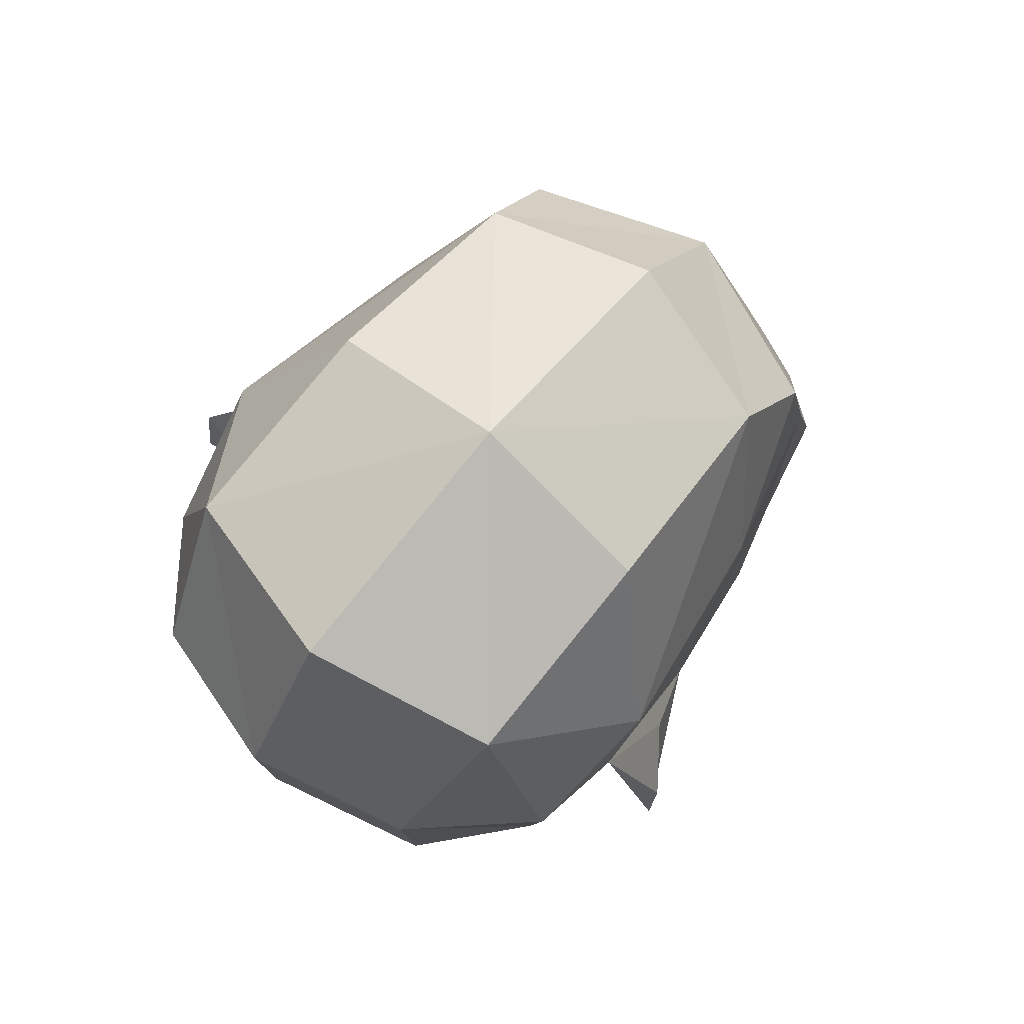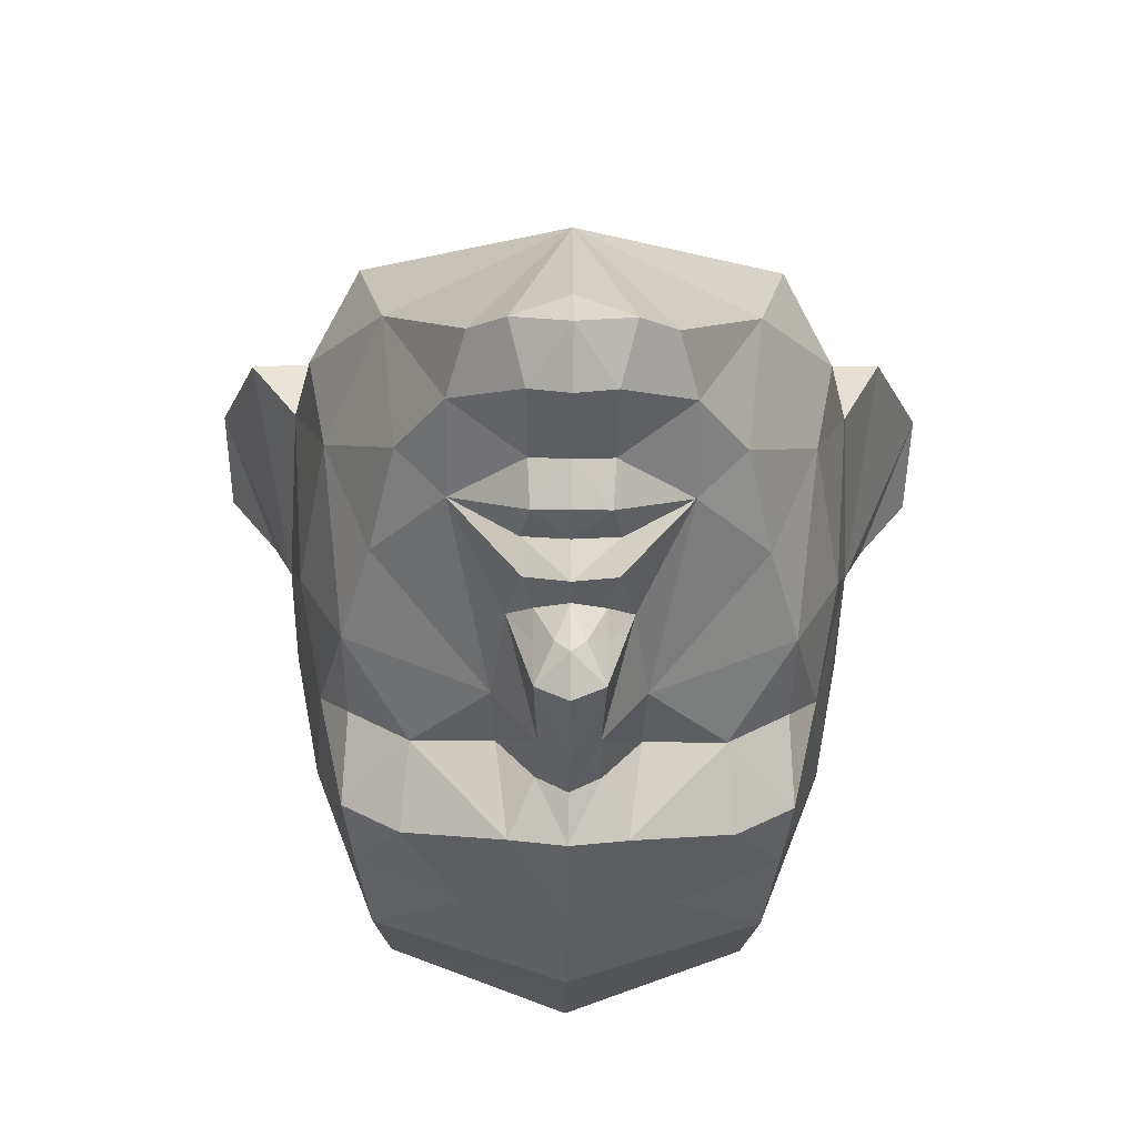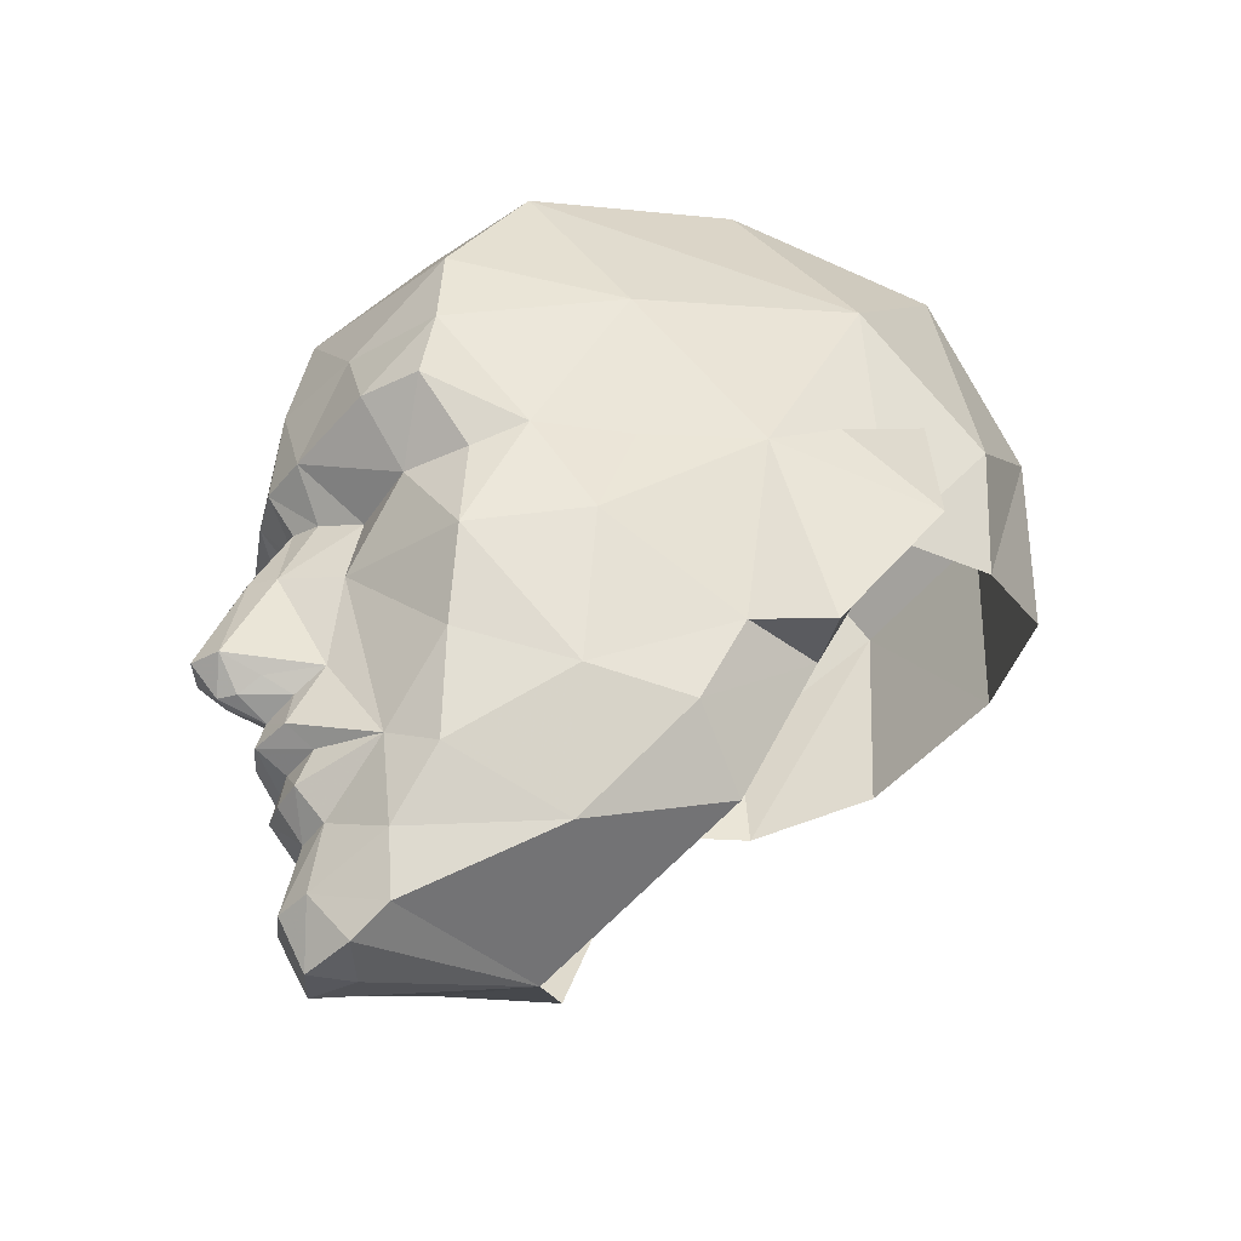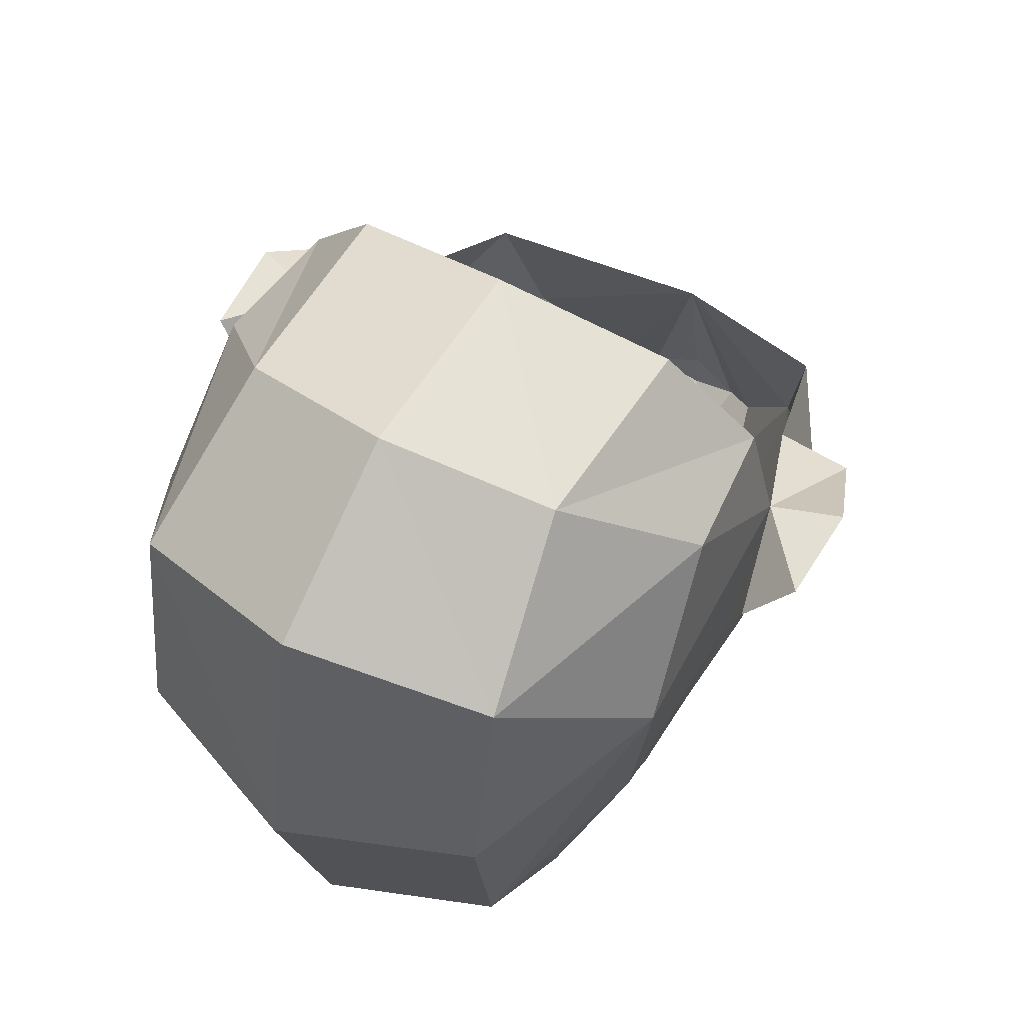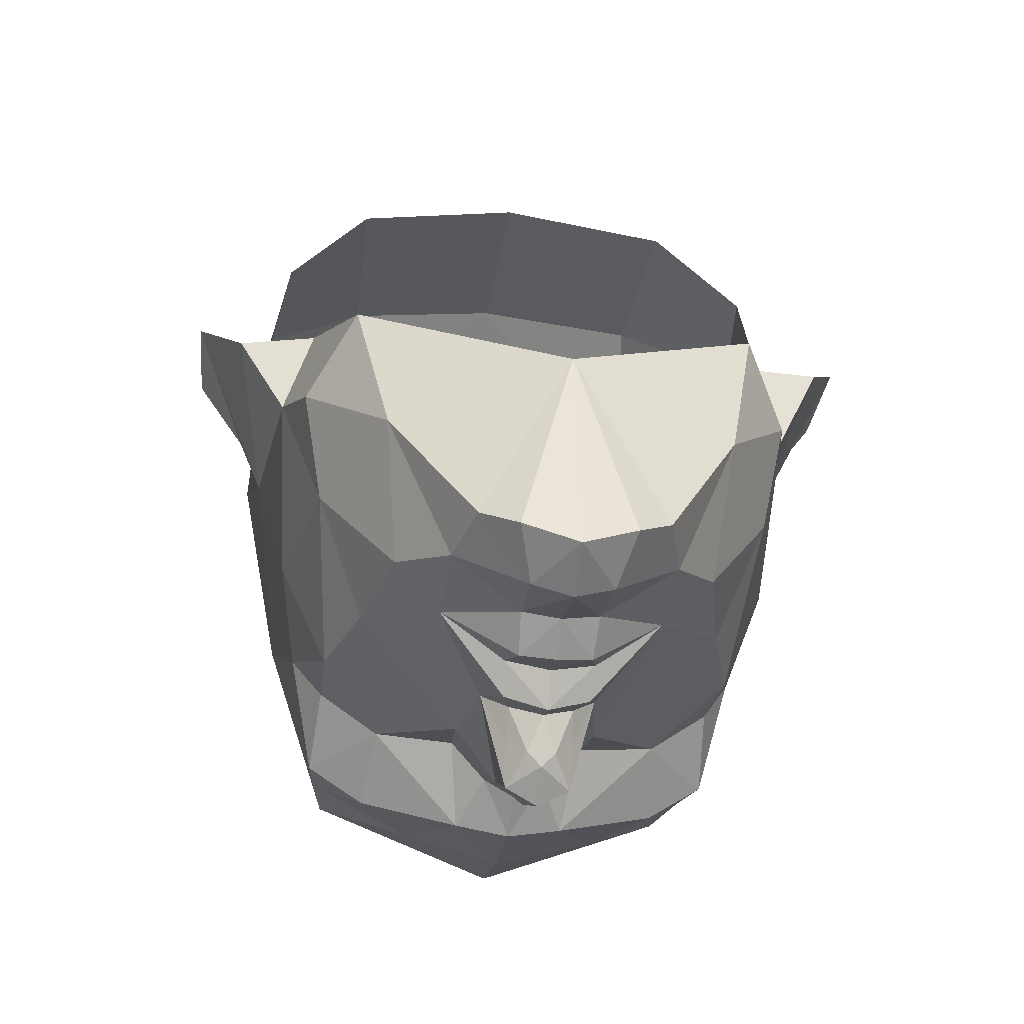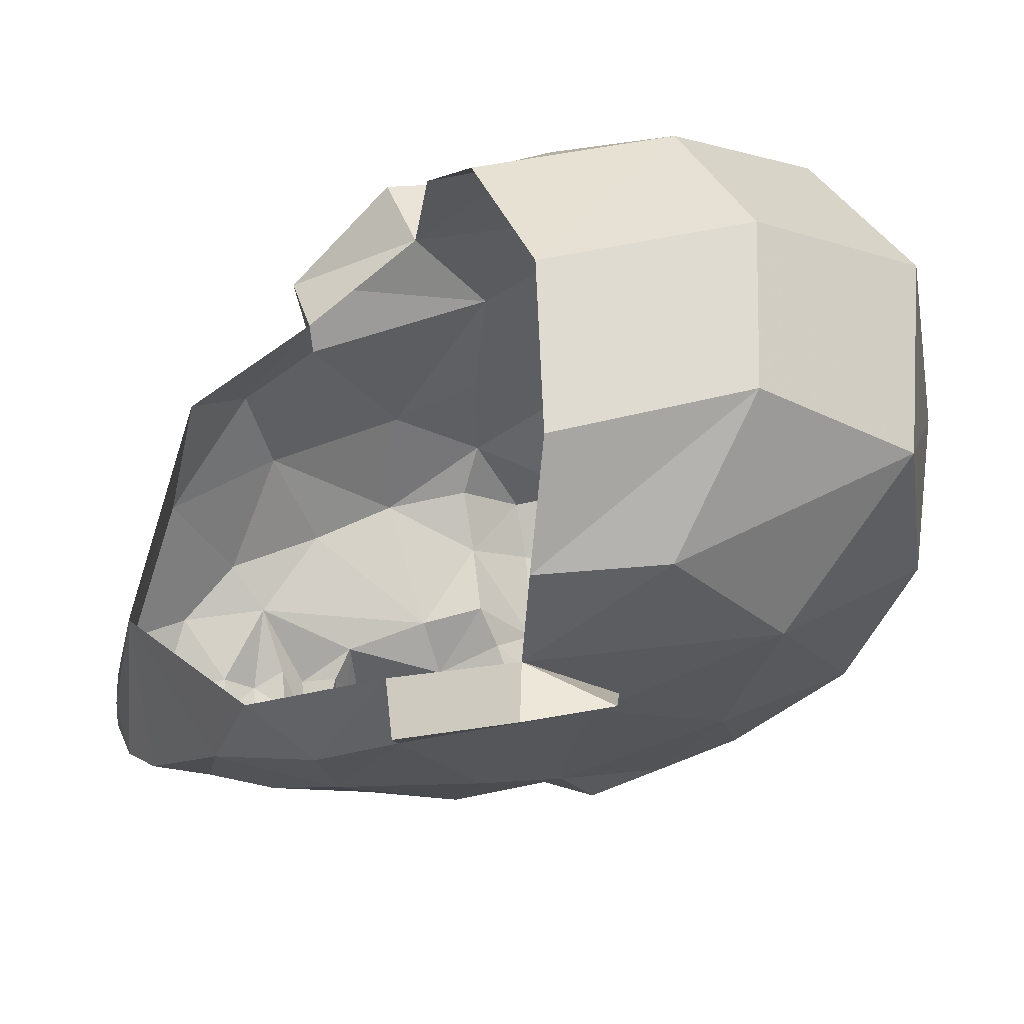
<metadata>
{"format":"obj","ext":"obj","renderer":"f3d","projection":"perspective","resolution":1024,"background":"white","views":[{"elev":77.1,"azim":-139.8,"up":"+Z"},{"elev":-53.1,"azim":179.5,"up":"+Y"},{"elev":-37.1,"azim":65.6,"up":"+Z"},{"elev":55.5,"azim":30.1,"up":"+Y"},{"elev":-29.6,"azim":172.4,"up":"+Y"},{"elev":55.6,"azim":-102.1,"up":"+Y"}]}
</metadata>
<code>
g common_face_male_2318
v 0.3108 -3.542 79
v -0.06427 -3.581 78.96
v -0.06427 -3.302 78.61
v 0.3366 -3.229 78.64
v -0.06427 -3.187 77.23
v 0.3521 -3.354 77.82
v -0.06427 -3.486 77.78
v 0.5146 -2.959 77.33
v 1.736 -1.265 78.39
v 0.8903 -2.717 77.61
v -0.06427 -0.8352 77.66
v 2.056 0.3017 78.83
v 0.4037 -3.409 79.39
v 0.3795 -3.708 79.63
v -0.06427 -3.855 79.57
v -0.06564 -3.514 79.34
v 2.443 0.9811 80.38
v 2.757 0.0656 80.42
v 2.541 -0.3528 79.5
v 2.436 -2.097 82.4
v 2.117 -2.6 82.15
v 2.143 -2.681 81.15
v 2.638 -1.455 81.38
v 2.332 -1.46 79.74
v 1.581 -2.565 79
v 1.09 -2.952 79.29
v 1.082 -2.842 78.27
v -0.06427 -2.666 77.28
v 0.5404 -3.387 80.3
v 1.833 -1.929 86.07
v 1.944 -2.887 84.73
v 2.62 -1.086 84.27
v 2.654 -1.043 82.43
v 2.926 0.2814 82.63
v 2.926 0.2814 82.63
v 2.757 0.0656 80.42
v 3.255 0.7928 80.3
v 3.725 1.765 81.6
v 2.443 0.9811 80.38
v 3.255 0.7928 80.3
v 2.757 0.0656 80.42
v 2.936 1.637 81.78
v 3.725 1.765 81.6
v 3.255 0.7928 80.3
v 2.443 0.9811 80.38
v 3.681 1.642 82.65
v 3.166 0.9867 82.82
v 2.926 0.2814 82.63
v 3.166 0.9867 82.82
v 3.681 1.642 82.65
v 0.687 -3.314 81.31
v 1.84 -2.637 80.13
v 2.176 -3.183 82.86
v 0.2777 -3.612 80.05
v -0.06427 -3.765 79.88
v 1.489 -3.047 82.14
v 0.5237 -3.857 82.7
v 0.648 -3.143 82.06
v 1.979 0.4483 86.64
v -0.06429 0.3833 87.42
v -0.06427 -2.386 86.58
v 3.03 1.372 84.67
v 2.008 2.874 86.26
v -0.0643 3.4 86.85
v 2.855 2.894 83.41
v 2.936 1.637 81.78
v 2.693 2.922 81.92
v 1.775 4.066 82.26
v 1.714 4.122 84.53
v -0.06427 -3.612 84.87
v 2.087 -3.002 83.75
v 0.9978 -3.541 83.82
v -0.06427 -3.866 83.77
v 0.2761 -3.951 80.19
v -0.0643 4.602 84.94
v -0.0643 4.565 82.57
v 0.2362 -3.871 81.42
v 0.2625 -3.505 82.2
v -0.06427 -3.966 82.67
v -0.06427 -3.663 82.26
v -0.06596 -4.079 81.5
v 0.2705 -4.398 80.34
v -0.06426 -4.577 80.36
v -0.06426 -4.28 80.03
v 0.08369 -4.123 80.03
v 1.582 -3.573 82.87
v -0.4393 -3.542 79
v -0.4651 -3.229 78.64
v -0.4807 -3.354 77.82
v -0.6432 -2.959 77.33
v -1.865 -1.265 78.39
v -1.019 -2.717 77.61
v -2.184 0.3016 78.83
v -0.5323 -3.409 79.39
v -0.508 -3.708 79.63
v -0.06289 -3.514 79.34
v -2.572 0.9811 80.38
v -2.67 -0.3528 79.5
v -2.886 0.06558 80.42
v -2.565 -2.097 82.4
v -2.271 -2.681 81.15
v -2.246 -2.6 82.15
v -2.767 -1.455 81.38
v -2.461 -1.46 79.74
v -1.709 -2.565 79
v -1.218 -2.952 79.29
v -1.211 -2.842 78.27
v -0.6689 -3.387 80.3
v -1.962 -1.929 86.07
v -2.748 -1.086 84.27
v -2.072 -2.887 84.73
v -2.782 -1.043 82.43
v -3.054 0.2814 82.63
v -3.054 0.2814 82.63
v -3.296 0.903 80.31
v -2.886 0.06558 80.42
v -3.853 1.765 81.6
v -2.572 0.9811 80.38
v -2.886 0.06558 80.42
v -3.296 0.903 80.31
v -3.065 1.637 81.78
v -3.296 0.903 80.31
v -3.853 1.765 81.6
v -2.572 0.9811 80.38
v -3.294 0.9867 82.82
v -3.809 1.642 82.65
v -3.294 0.9867 82.82
v -3.054 0.2814 82.63
v -3.809 1.642 82.65
v -1.968 -2.637 80.13
v -0.8155 -3.314 81.31
v -2.304 -3.183 82.86
v -0.4062 -3.612 80.05
v -1.618 -3.047 82.14
v -0.7766 -3.143 82.06
v -0.6522 -3.857 82.7
v -2.108 0.4482 86.64
v -3.159 1.372 84.67
v -2.137 2.874 86.26
v -2.983 2.894 83.41
v -2.822 2.922 81.92
v -3.065 1.637 81.78
v -1.843 4.122 84.53
v -1.903 4.066 82.26
v -2.215 -3.002 83.75
v -1.126 -3.541 83.82
v -0.4046 -3.951 80.19
v -0.3647 -3.871 81.42
v -0.391 -3.505 82.2
v -0.06257 -4.079 81.5
v -0.3991 -4.398 80.34
v -0.2122 -4.123 80.03
v -1.71 -3.573 82.87
f 1 2 3
f 3 4 1
f 5 6 7
f 6 5 8
f 9 10 11
f 11 12 9
f 13 14 15
f 15 16 13
f 17 18 19
f 19 12 17
f 20 21 22
f 22 23 20
f 19 24 9
f 25 9 24
f 1 26 13
f 6 10 27
f 10 6 8
f 26 1 4
f 28 11 8
f 26 29 14
f 30 31 32
f 33 34 32
f 35 36 37
f 37 38 35
f 39 40 41
f 42 43 44
f 44 45 42
f 38 46 47
f 47 35 38
f 42 48 49
f 42 50 43
f 42 49 50
f 22 51 52
f 13 26 14
f 53 21 20
f 14 29 54
f 14 55 15
f 56 57 58
f 56 21 53
f 30 59 60
f 60 61 30
f 30 62 59
f 63 64 60
f 60 59 63
f 63 59 62
f 65 66 67
f 67 68 69
f 69 65 67
f 62 34 66
f 30 61 70
f 70 31 30
f 13 16 1
f 34 62 32
f 65 62 66
f 56 22 21
f 22 56 51
f 12 19 9
f 16 2 1
f 20 71 53
f 72 70 73
f 4 3 7
f 7 6 4
f 4 27 26
f 31 71 32
f 72 31 70
f 29 74 54
f 24 22 52
f 24 19 18
f 34 33 23
f 63 69 75
f 75 64 63
f 32 62 30
f 65 63 62
f 63 65 69
f 76 75 69
f 69 68 76
f 23 18 34
f 51 58 77
f 78 79 80
f 57 78 58
f 78 77 58
f 77 80 81
f 29 82 74
f 29 51 77
f 82 81 83
f 82 29 77
f 27 9 25
f 27 25 26
f 4 6 27
f 10 8 11
f 10 9 27
f 51 26 52
f 26 51 29
f 26 25 52
f 23 24 18
f 81 82 77
f 82 83 84
f 85 82 84
f 85 84 55
f 5 28 8
f 57 56 86
f 56 58 51
f 57 79 78
f 80 77 78
f 86 56 53
f 71 31 72
f 22 24 23
f 24 52 25
f 20 33 32
f 33 20 23
f 57 73 79
f 57 72 73
f 57 86 72
f 53 71 86
f 86 71 72
f 71 20 32
f 54 85 55
f 14 54 55
f 74 82 85
f 74 85 54
f 87 3 2
f 3 87 88
f 5 7 89
f 89 90 5
f 91 11 92
f 11 91 93
f 94 15 95
f 15 94 96
f 97 98 99
f 98 97 93
f 100 101 102
f 101 100 103
f 98 91 104
f 105 104 91
f 87 94 106
f 89 107 92
f 92 90 89
f 106 88 87
f 28 90 11
f 106 95 108
f 109 110 111
f 112 110 113
f 114 115 116
f 115 114 117
f 118 119 120
f 121 122 123
f 122 121 124
f 117 125 126
f 125 117 114
f 121 127 128
f 121 123 129
f 121 129 127
f 101 130 131
f 94 95 106
f 132 100 102
f 95 133 108
f 95 15 55
f 134 135 136
f 134 132 102
f 109 60 137
f 60 109 61
f 109 137 138
f 139 60 64
f 60 139 137
f 139 138 137
f 140 141 142
f 141 143 144
f 143 141 140
f 138 142 113
f 109 70 61
f 70 109 111
f 94 87 96
f 113 110 138
f 140 142 138
f 134 102 101
f 101 131 134
f 93 91 98
f 96 87 2
f 100 132 145
f 146 73 70
f 88 7 3
f 7 88 89
f 88 106 107
f 111 110 145
f 146 70 111
f 108 133 147
f 104 130 101
f 104 99 98
f 113 103 112
f 139 75 143
f 75 139 64
f 110 109 138
f 140 138 139
f 139 143 140
f 76 143 75
f 143 76 144
f 103 113 99
f 131 148 135
f 149 80 79
f 136 135 149
f 149 135 148
f 148 150 80
f 108 147 151
f 108 148 131
f 151 83 150
f 151 148 108
f 107 105 91
f 107 106 105
f 88 107 89
f 92 11 90
f 92 107 91
f 108 131 106
f 130 106 131
f 106 130 105
f 103 99 104
f 150 148 151
f 151 84 83
f 152 84 151
f 152 55 84
f 5 90 28
f 136 153 134
f 134 131 135
f 136 149 79
f 80 149 148
f 153 132 134
f 145 146 111
f 101 103 104
f 104 105 130
f 100 110 112
f 112 103 100
f 136 79 73
f 136 73 146
f 136 146 153
f 132 153 145
f 153 146 145
f 145 110 100
f 133 55 152
f 95 55 133
f 147 152 151
f 147 133 152

</code>
